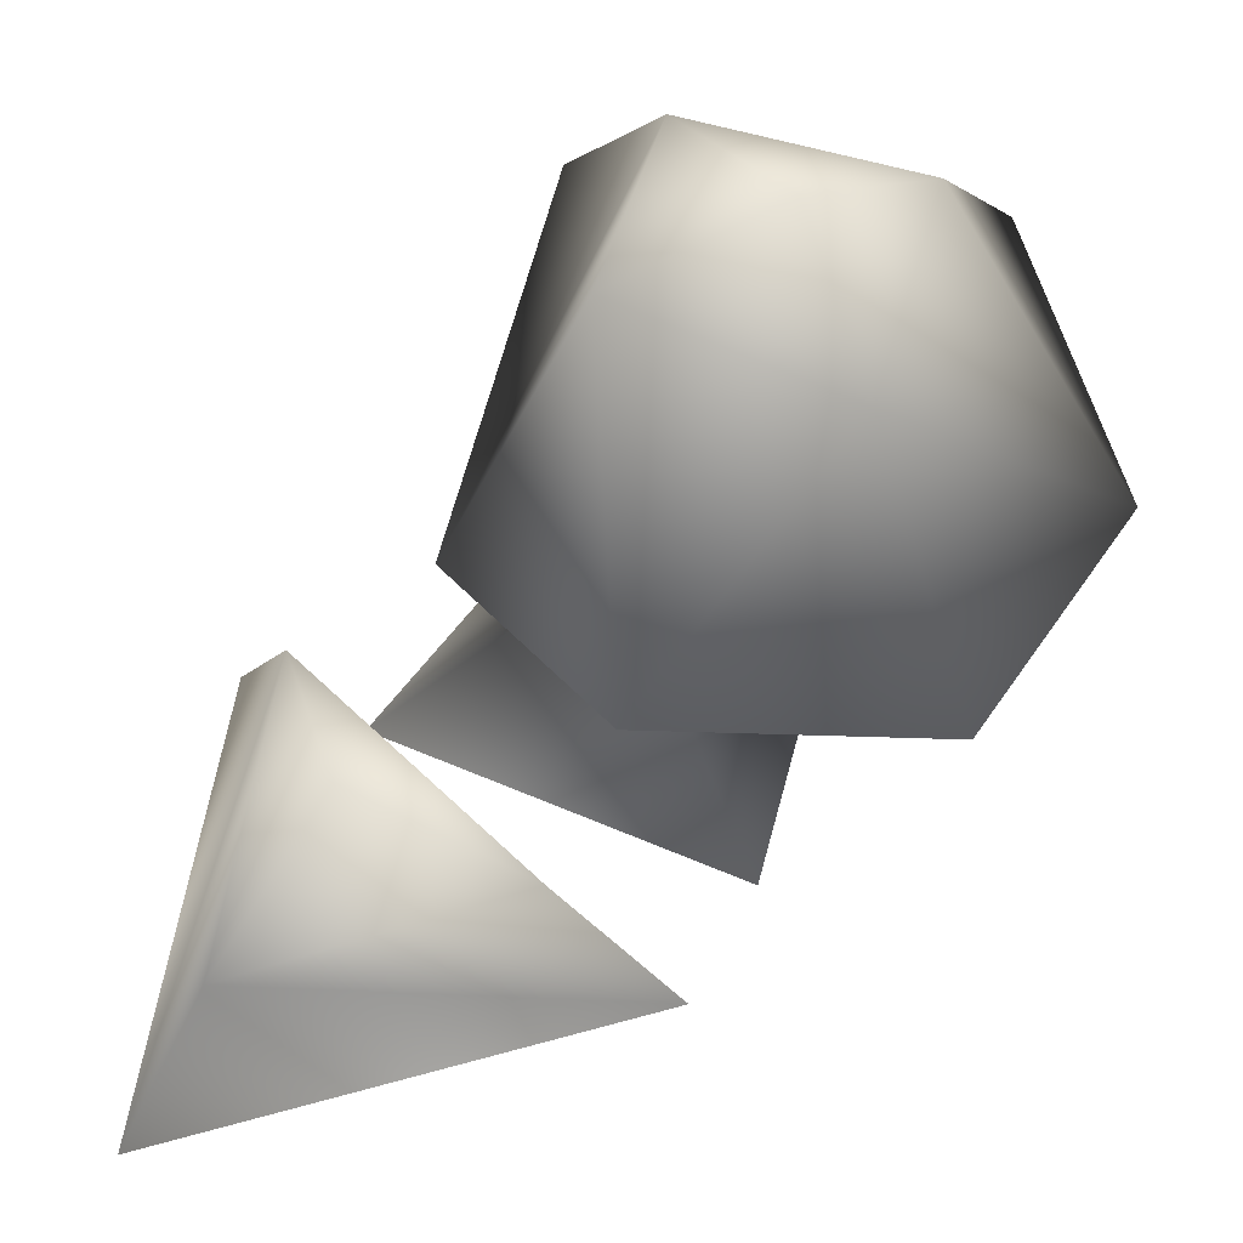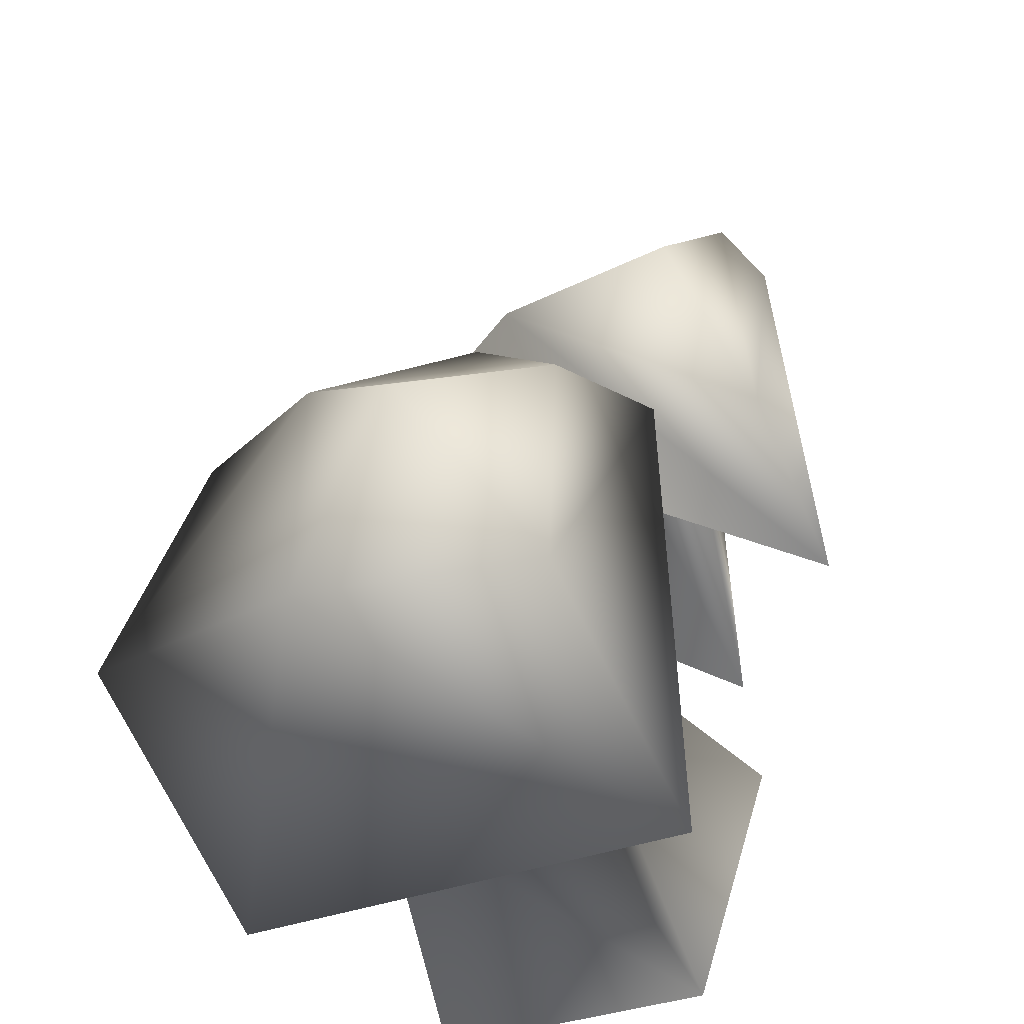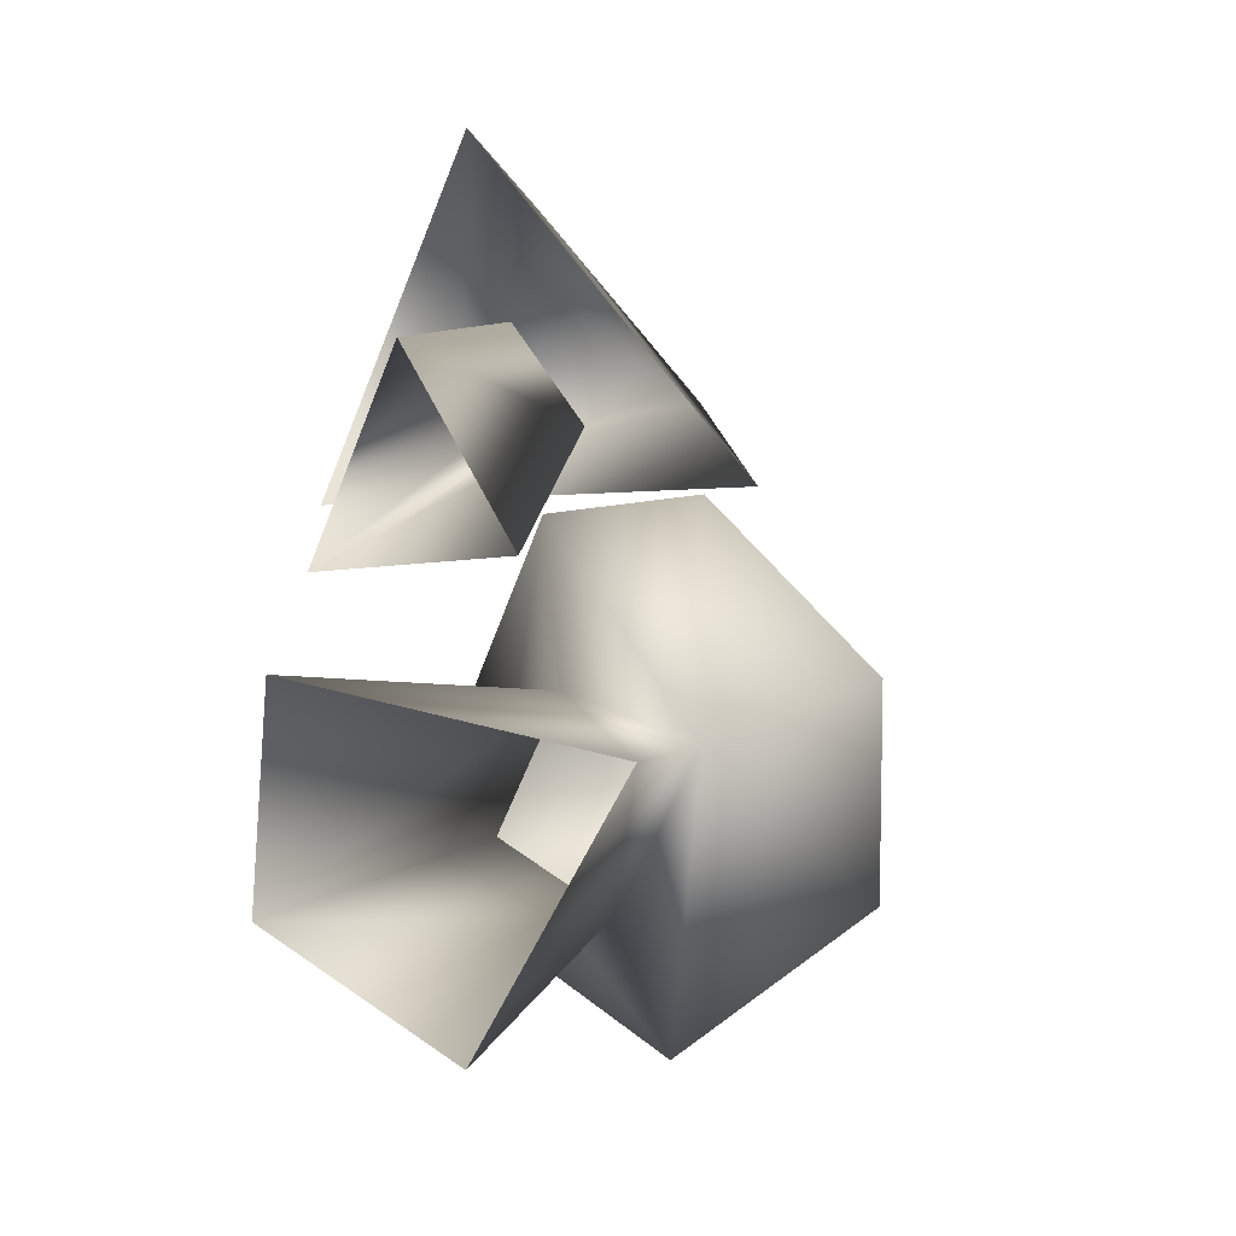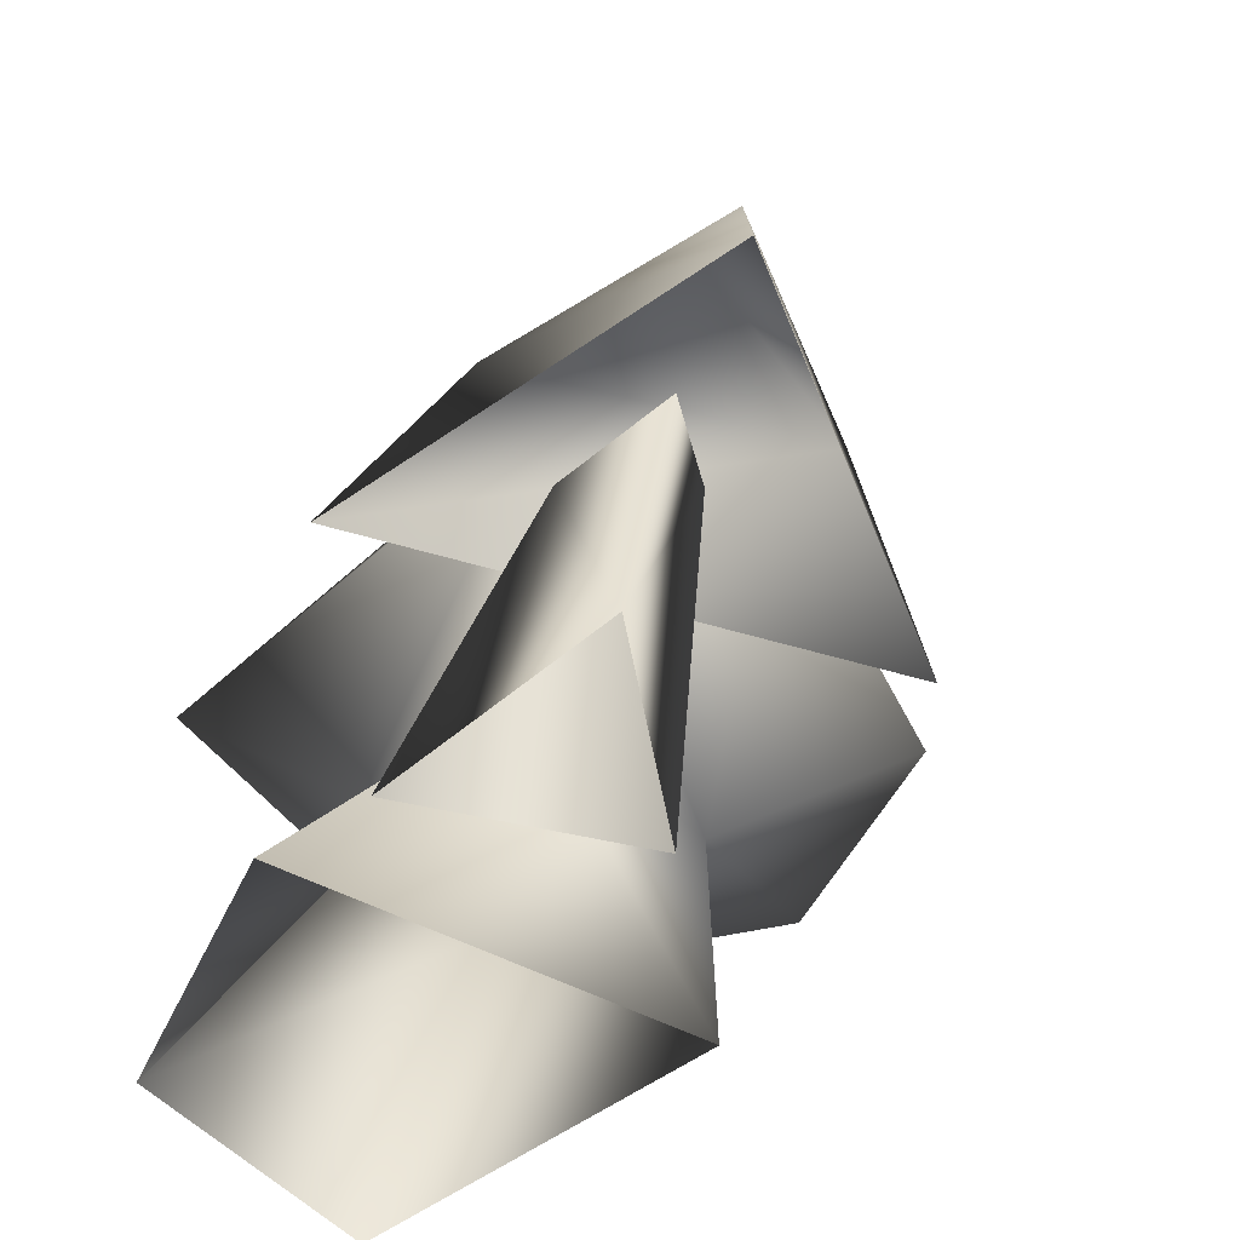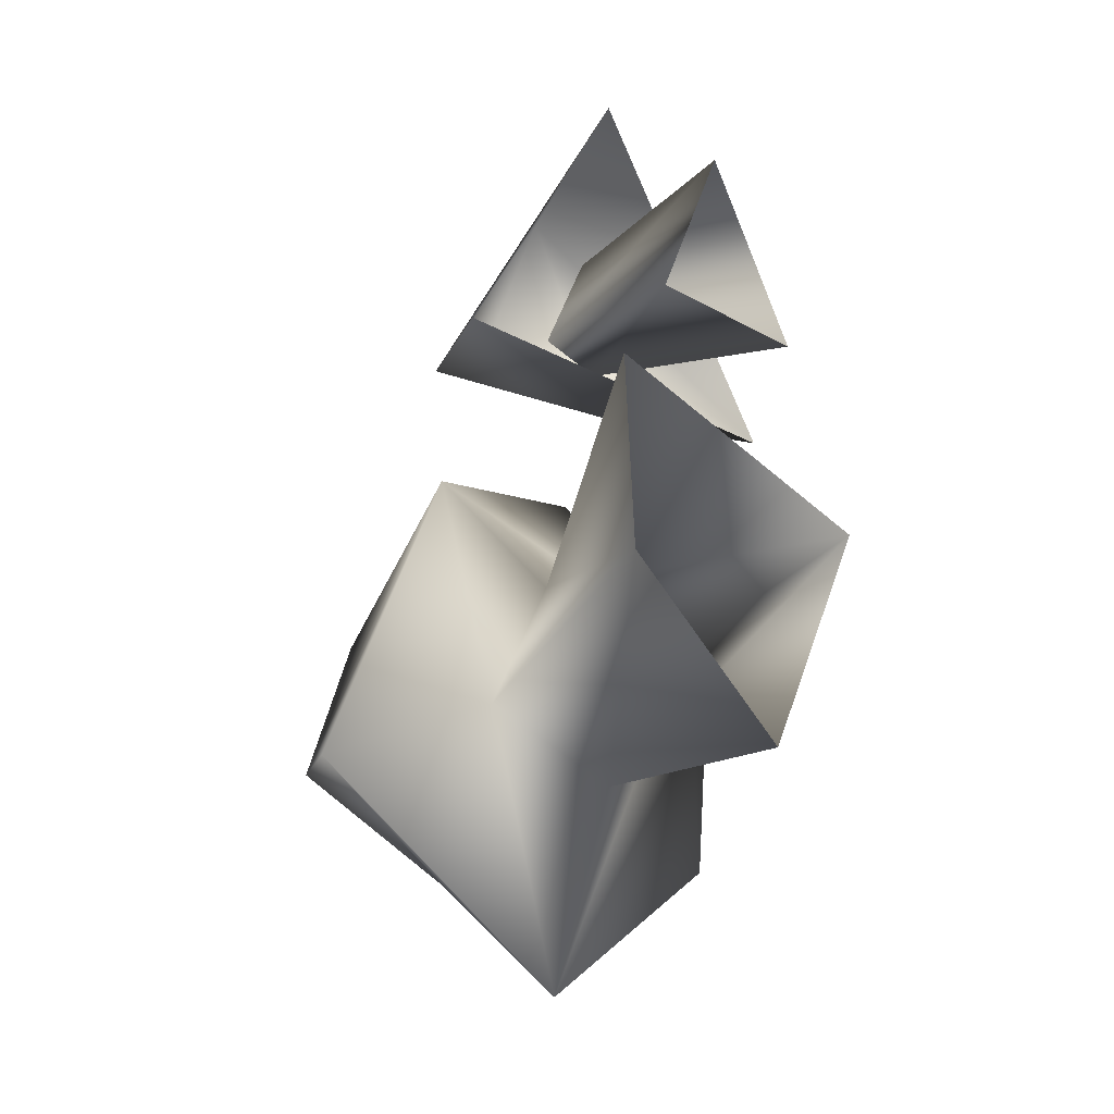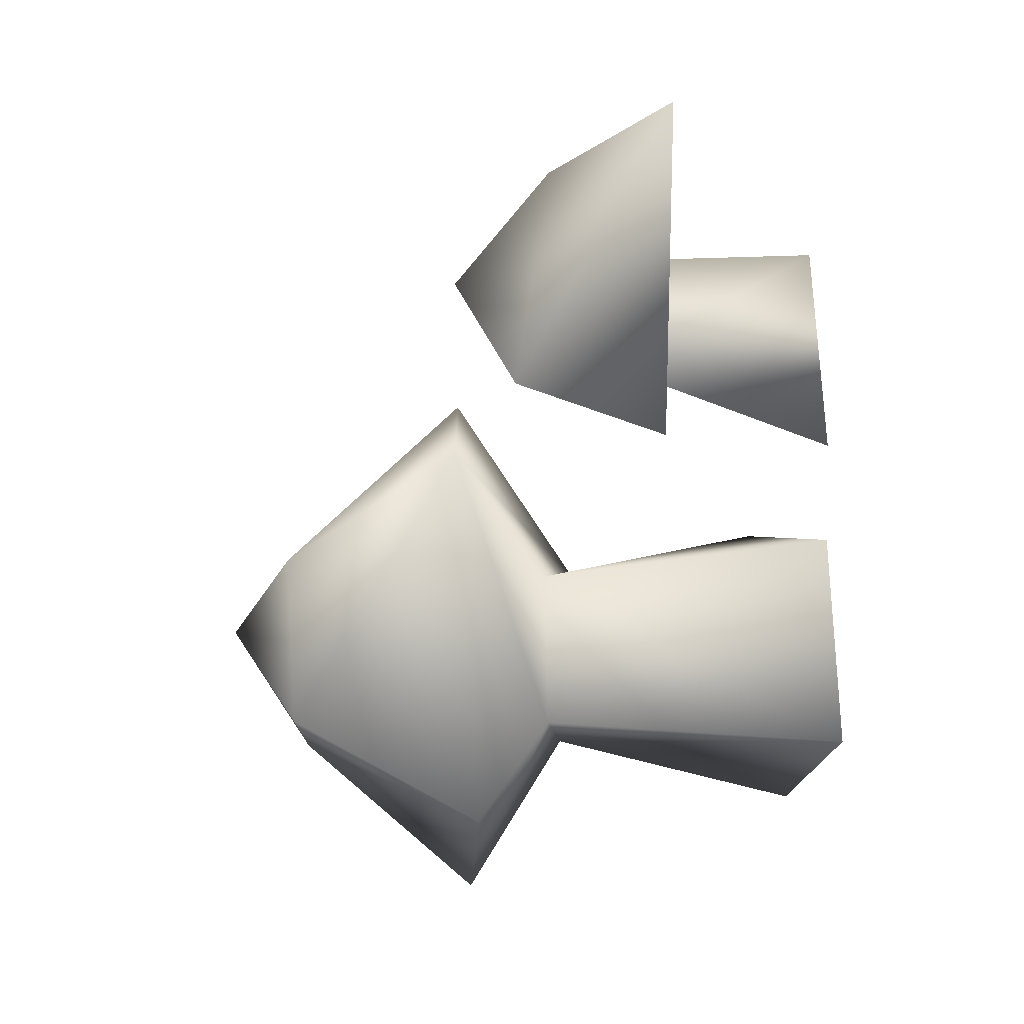
<metadata>
{"format":"obj","ext":"obj","renderer":"f3d","projection":"perspective","resolution":1024,"background":"white","views":[{"elev":50.4,"azim":33.8,"up":"+Y"},{"elev":53.8,"azim":-160.4,"up":"+Y"},{"elev":12.2,"azim":13.3,"up":"+Z"},{"elev":-45.3,"azim":-21.0,"up":"+Y"},{"elev":-29.5,"azim":-48.4,"up":"+Z"},{"elev":9.3,"azim":-100.1,"up":"+Z"}]}
</metadata>
<code>
o felwoodmushroom02
v -0.03418 0.5349 0.4317
v 0.2336 0.5919 0.4714
v -0.2602 -0.07552 0.205
v 0.4947 0.7552 0.5169
v -0.1723 0.8432 0.3965
v 0.1501 0.9715 0.6671
v 0.09019 0.6965 0.9981
v -0.1723 0.8432 0.3965
v -0.4193 0.4567 0.2682
v 0.7132 0.3704 0.372
v 0.01275 0.3351 1.207
v -0.4193 0.4567 0.2682
v 0.1429 0.6968 -0.2394
v -0.3849 -0.0367 -0.05364
v 0.52 -0.07138 -0.2006
v -0.42 -0.08901 -0.6516
v -0.0438 0.7195 -0.6556
v 0.3038 0.6118 -0.8153
v 0.3963 0.89 -1.317
v 0.471 1.41 -0.8361
v 0.9697 0.8288 -0.8087
v -0.3948 0.9913 -0.8437
v 0.01603 0.9939 0.1728
v 0.5536 0.5259 -0.3197
v 0.109 -0.08948 -0.979
v -0.005561 1.488 -0.6253
v 0.3956 1.641 -0.4358
v 0.143 1.488 -0.1607
v 0.642 1.358 -0.3081
v 0.4742 0.9153 0.2569
v 0.9714 0.7746 -0.1794
v -0.03418 0.5349 0.4317
v -0.2602 -0.07552 0.205
v -0.03121 -0.08094 0.7539
v 0.0723 0.4945 0.7372
v 0.2501 -0.09245 0.2698
g Geoset0
f 1 2 3
f 4 5 6
f 7 4 6
f 8 7 6
f 5 4 9
f 4 10 9
f 4 7 10
f 7 11 10
f 7 8 11
f 8 12 11
f 13 14 15
f 13 16 14
f 17 16 13
f 17 18 16
f 19 18 17
f 20 21 19
f 20 19 22
f 22 19 17
f 22 17 23
f 23 17 13
f 23 13 24
f 24 13 15
f 24 15 18
f 18 15 25
f 18 25 16
f 20 26 27
f 26 28 27
f 28 29 27
f 29 20 27
f 29 21 20
f 30 23 24
f 31 30 24
f 19 24 18
f 21 24 19
f 31 24 21
f 29 31 21
f 29 30 31
f 28 30 29
f 28 23 30
f 28 26 23
f 26 22 23
f 26 20 22
f 32 33 34
f 35 32 34
f 35 34 2
f 2 34 36
f 2 36 3

</code>
